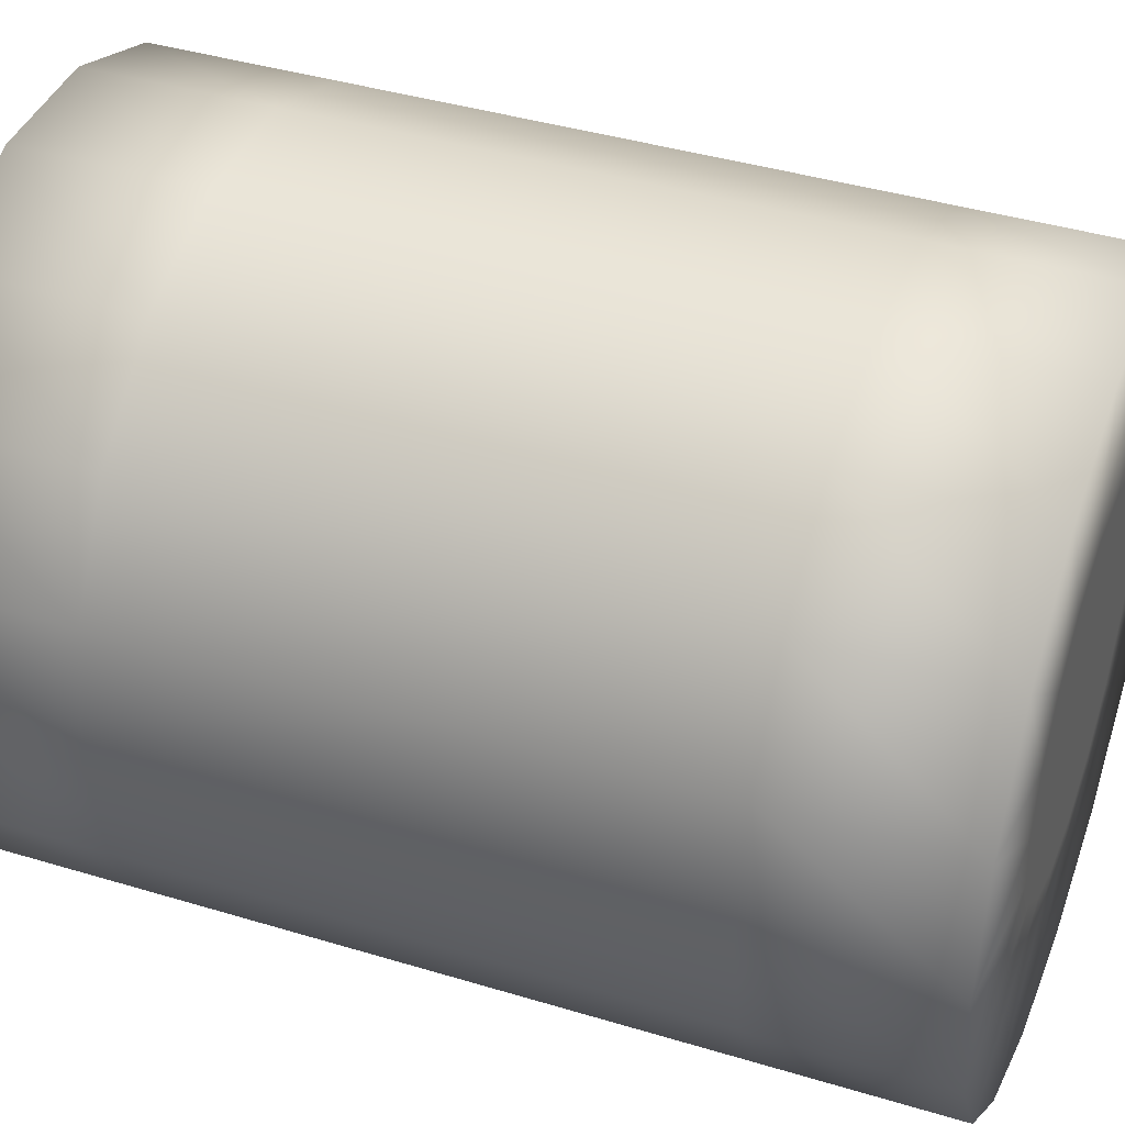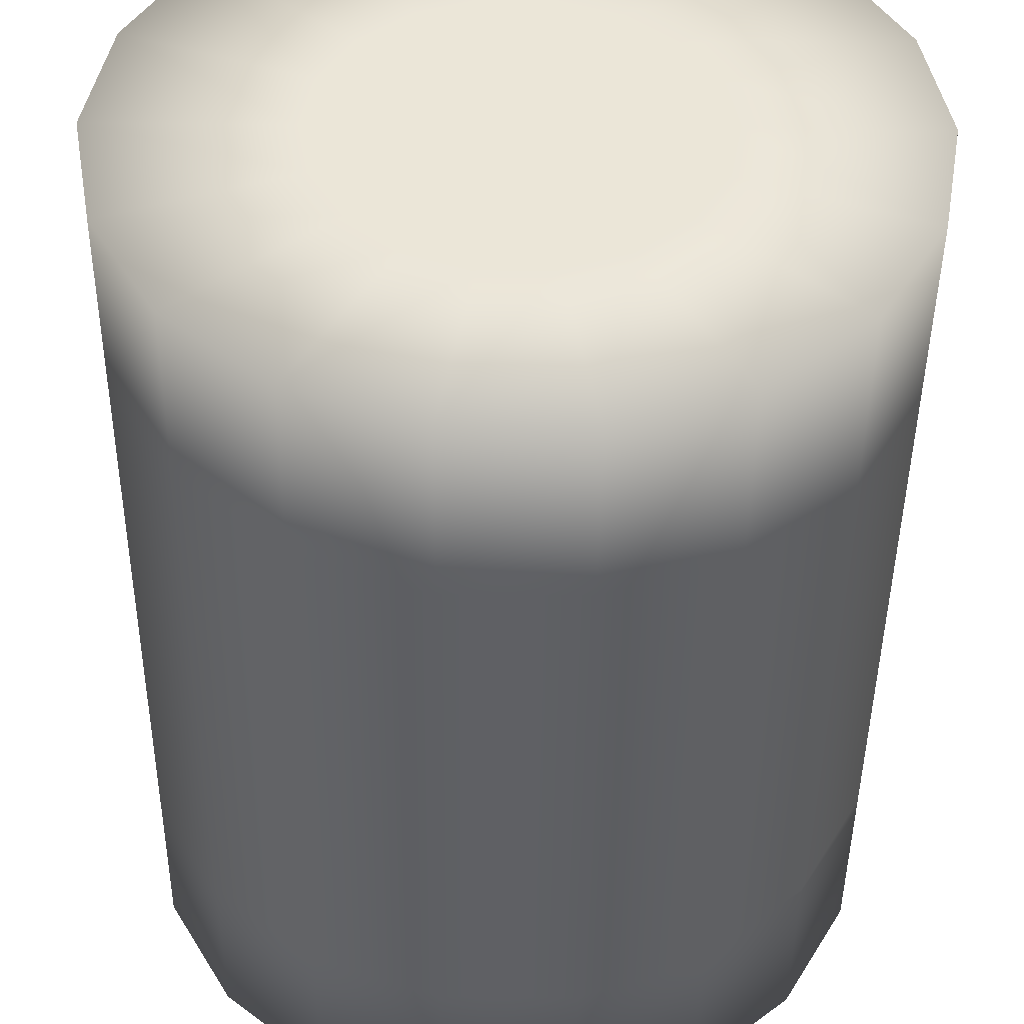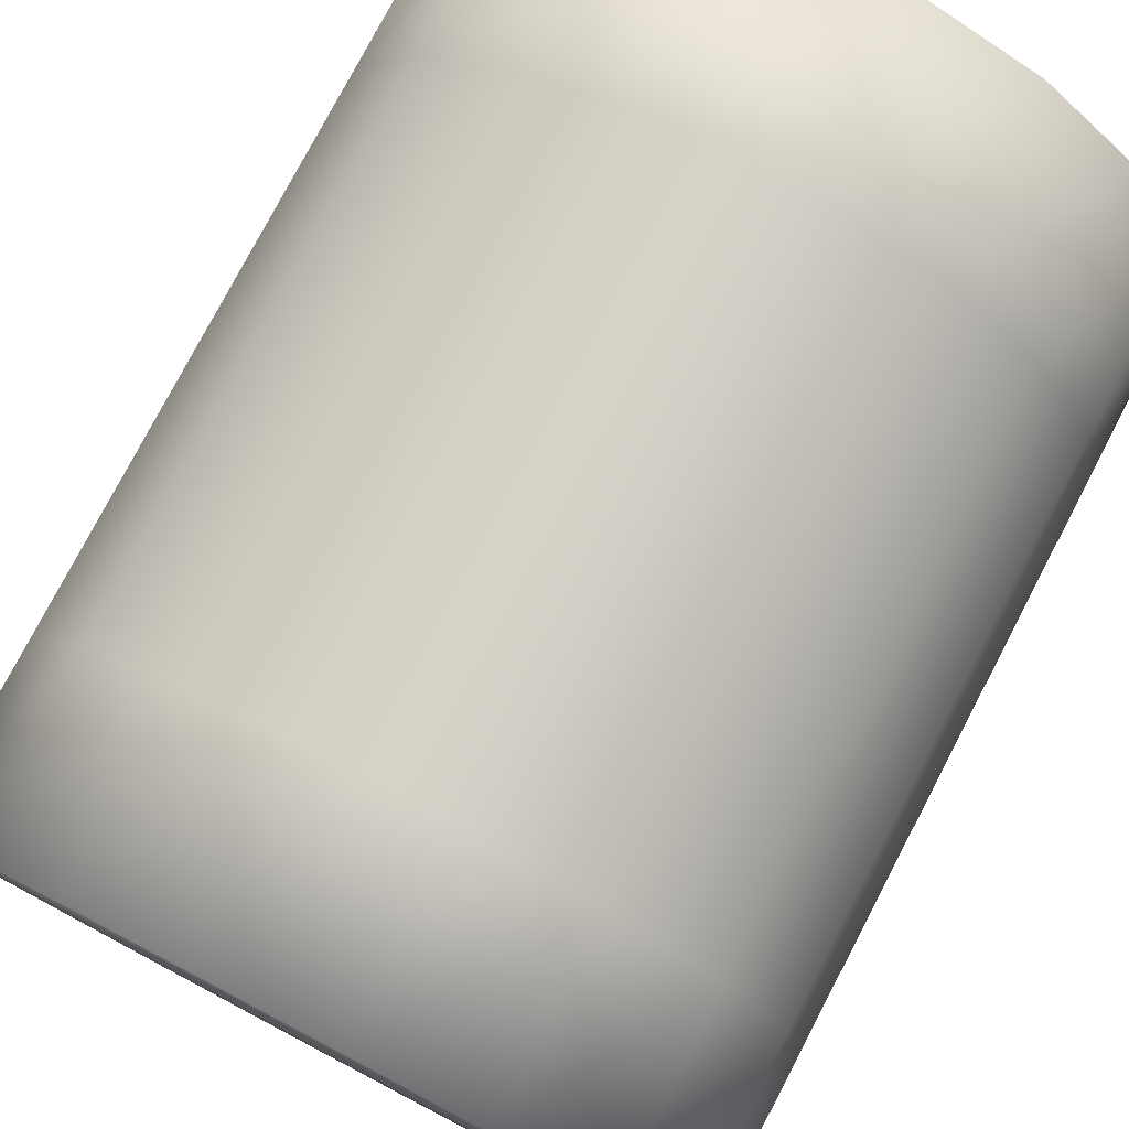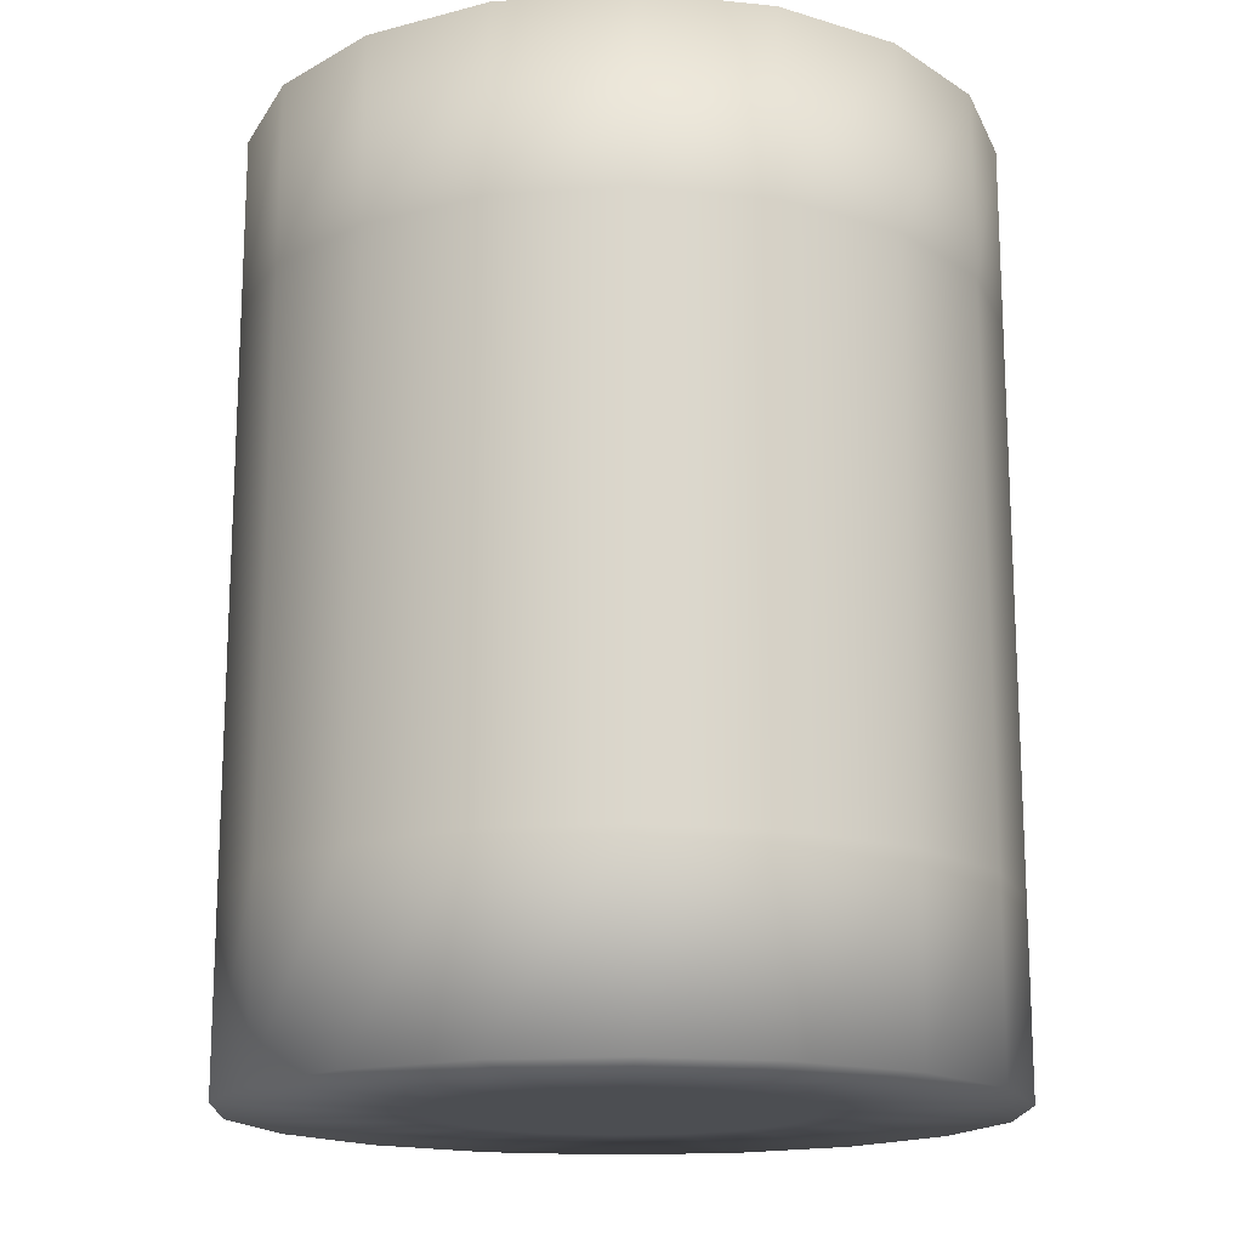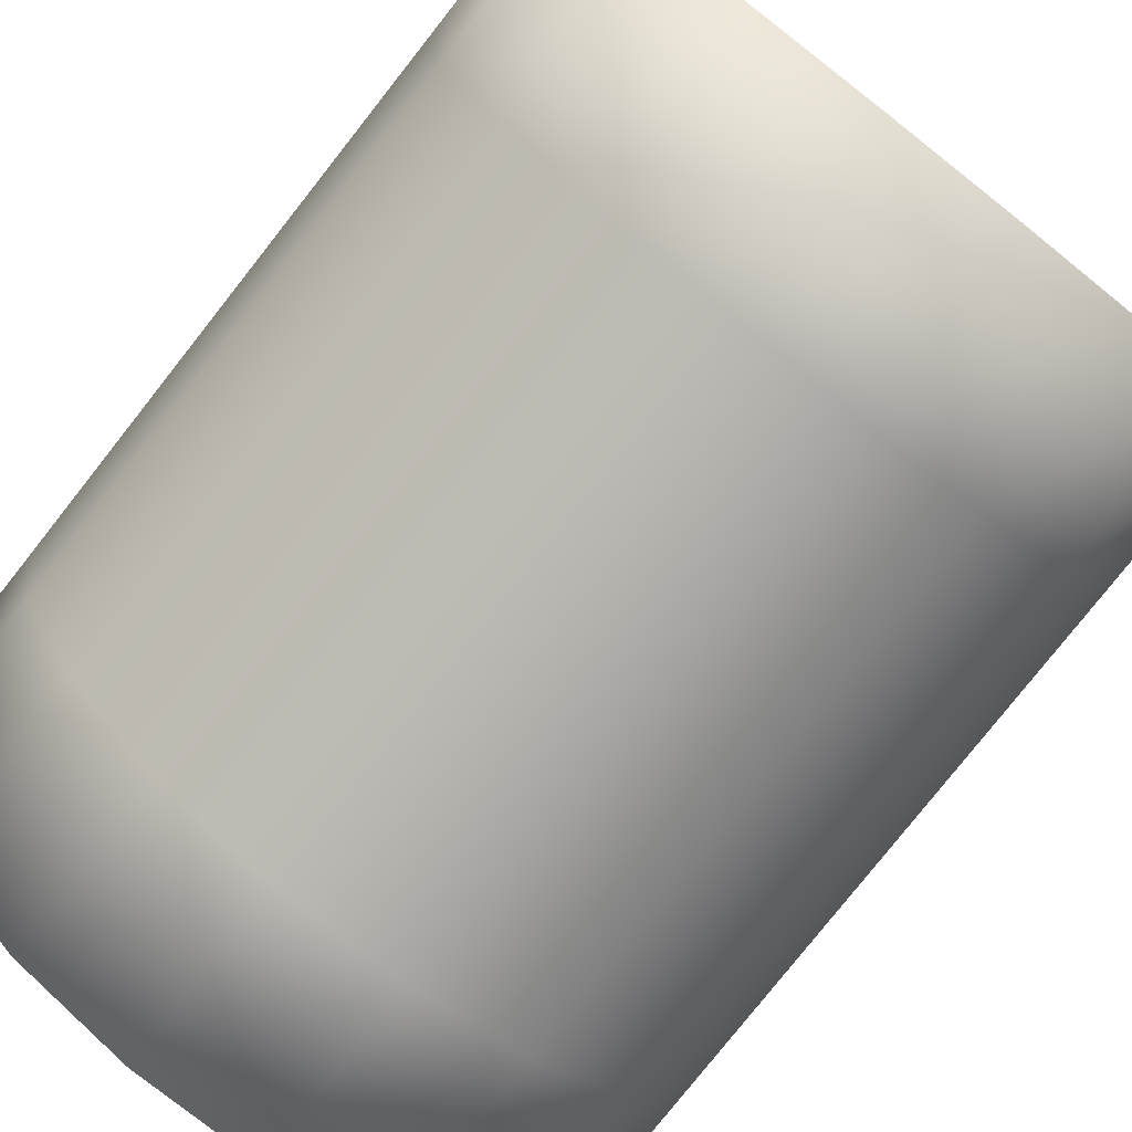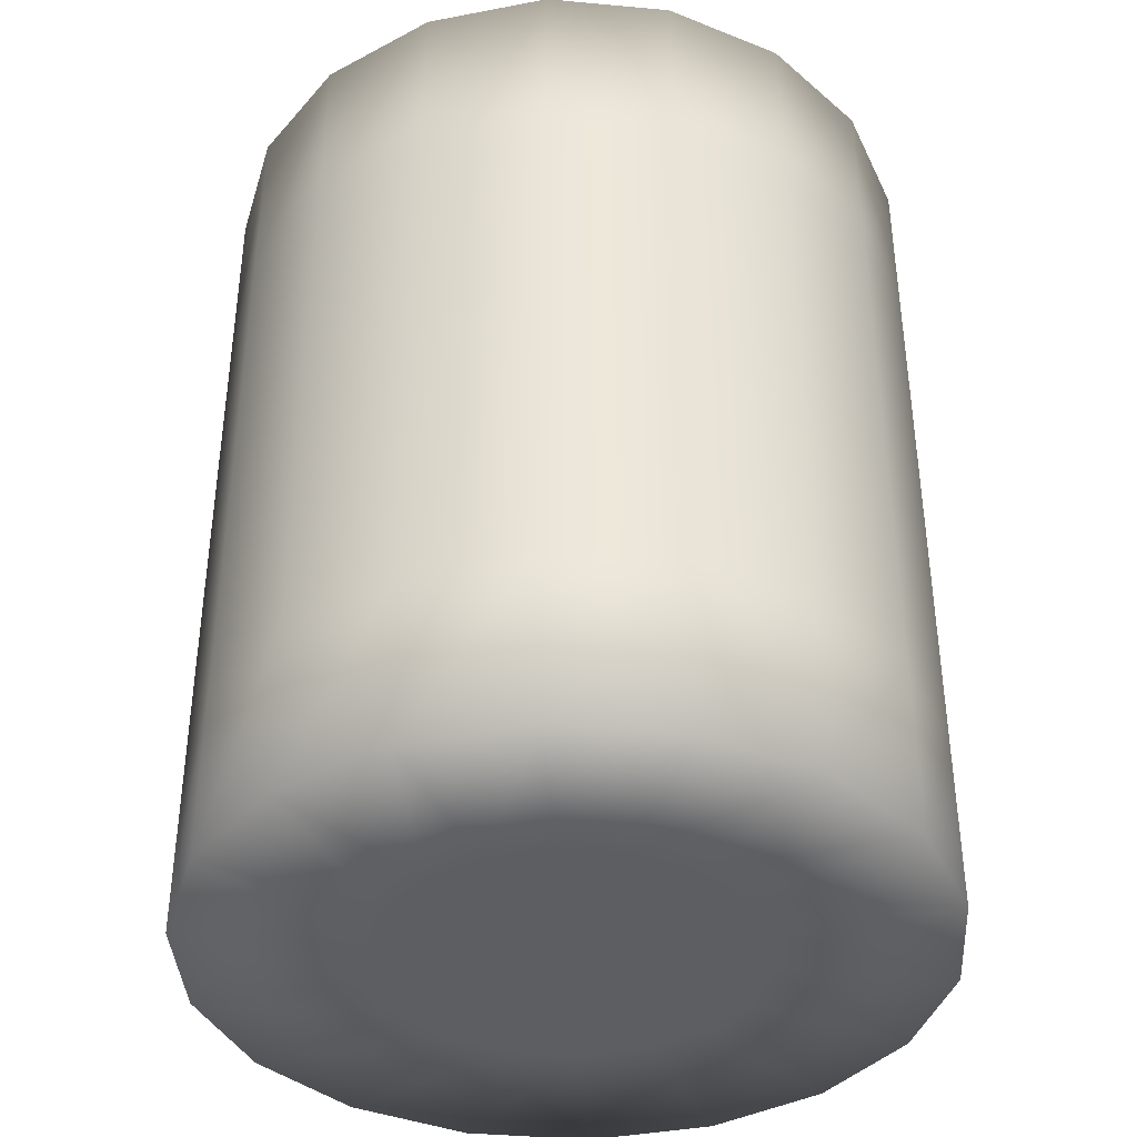
<metadata>
{"format":"obj","ext":"obj","renderer":"f3d","projection":"perspective","resolution":1024,"background":"white","views":[{"elev":40.5,"azim":-69.6,"up":"+Z"},{"elev":-44.4,"azim":179.4,"up":"+Z"},{"elev":78.2,"azim":-152.3,"up":"+Z"},{"elev":-16.5,"azim":-151.8,"up":"+Y"},{"elev":-79.0,"azim":-38.3,"up":"+Z"},{"elev":-39.0,"azim":53.5,"up":"+Y"}]}
</metadata>
<code>
v  -0.0366 -12.37 -0.1835
v  4.662 -12.37 -1.894
v  4.963 -12.37 -0.1835
v  3.794 -12.37 -3.397
v  2.463 -12.37 -4.514
v  0.8316 -12.37 -5.107
v  -0.9049 -12.37 -5.107
v  -2.537 -12.37 -4.514
v  -3.867 -12.37 -3.397
v  -4.735 -12.37 -1.894
v  -5.037 -12.37 -0.1835
v  -4.735 -12.37 1.527
v  -3.867 -12.37 3.03
v  -2.537 -12.37 4.147
v  -0.9049 -12.37 4.741
v  0.8316 -12.37 4.741
v  2.463 -12.37 4.147
v  3.794 -12.37 3.03
v  4.662 -12.37 1.527
v  9.36 -12.37 -3.604
v  9.963 -12.37 -0.1835
v  7.624 -12.37 -6.611
v  4.963 -12.37 -8.844
v  1.7 -12.37 -10.03
v  -1.773 -12.37 -10.03
v  -5.037 -12.37 -8.844
v  -7.697 -12.37 -6.611
v  -9.434 -12.37 -3.604
v  -10.04 -12.37 -0.1835
v  -9.434 -12.37 3.237
v  -7.697 -12.37 6.244
v  -5.037 -12.37 8.477
v  -1.773 -12.37 9.665
v  1.7 -12.37 9.665
v  4.963 -12.37 8.477
v  7.624 -12.37 6.244
v  9.36 -12.37 3.237
v  9.36 -7.369 -3.604
v  9.963 -7.369 -0.1835
v  7.624 -7.369 -6.611
v  4.963 -7.369 -8.844
v  1.7 -7.369 -10.03
v  -1.773 -7.369 -10.03
v  -5.037 -7.369 -8.844
v  -7.697 -7.369 -6.611
v  -9.434 -7.369 -3.604
v  -10.04 -7.369 -0.1835
v  -9.434 -7.369 3.237
v  -7.697 -7.369 6.244
v  -5.037 -7.369 8.477
v  -1.773 -7.369 9.665
v  1.7 -7.369 9.665
v  4.963 -7.369 8.477
v  7.624 -7.369 6.244
v  9.36 -7.369 3.237
v  9.36 -2.369 -3.604
v  9.963 -2.369 -0.1835
v  7.624 -2.369 -6.611
v  4.963 -2.369 -8.844
v  1.7 -2.369 -10.03
v  -1.773 -2.369 -10.03
v  -5.037 -2.369 -8.844
v  -7.697 -2.369 -6.611
v  -9.434 -2.369 -3.604
v  -10.04 -2.369 -0.1835
v  -9.434 -2.369 3.237
v  -7.697 -2.369 6.244
v  -5.037 -2.369 8.477
v  -1.773 -2.369 9.665
v  1.7 -2.369 9.665
v  4.963 -2.369 8.477
v  7.624 -2.369 6.244
v  9.36 -2.369 3.237
v  9.36 2.631 -3.604
v  9.963 2.631 -0.1835
v  7.624 2.631 -6.611
v  4.963 2.631 -8.844
v  1.7 2.631 -10.03
v  -1.773 2.631 -10.03
v  -5.037 2.631 -8.844
v  -7.697 2.631 -6.611
v  -9.434 2.631 -3.604
v  -10.04 2.631 -0.1835
v  -9.434 2.631 3.237
v  -7.697 2.631 6.244
v  -5.037 2.631 8.477
v  -1.773 2.631 9.665
v  1.7 2.631 9.665
v  4.963 2.631 8.477
v  7.624 2.631 6.244
v  9.36 2.631 3.237
v  9.36 7.631 -3.604
v  9.963 7.631 -0.1835
v  7.624 7.631 -6.611
v  4.963 7.631 -8.844
v  1.7 7.631 -10.03
v  -1.773 7.631 -10.03
v  -5.037 7.631 -8.844
v  -7.697 7.631 -6.611
v  -9.434 7.631 -3.604
v  -10.04 7.631 -0.1835
v  -9.434 7.631 3.237
v  -7.697 7.631 6.244
v  -5.037 7.631 8.477
v  -1.773 7.631 9.665
v  1.7 7.631 9.665
v  4.963 7.631 8.477
v  7.624 7.631 6.244
v  9.36 7.631 3.237
v  9.36 12.63 -3.604
v  9.963 12.63 -0.1835
v  7.624 12.63 -6.611
v  4.963 12.63 -8.844
v  1.7 12.63 -10.03
v  -1.773 12.63 -10.03
v  -5.037 12.63 -8.844
v  -7.697 12.63 -6.611
v  -9.434 12.63 -3.604
v  -10.04 12.63 -0.1835
v  -9.434 12.63 3.237
v  -7.697 12.63 6.244
v  -5.037 12.63 8.477
v  -1.773 12.63 9.665
v  1.7 12.63 9.665
v  4.963 12.63 8.477
v  7.624 12.63 6.244
v  9.36 12.63 3.237
v  4.662 12.63 -1.894
v  4.963 12.63 -0.1835
v  3.794 12.63 -3.397
v  2.463 12.63 -4.514
v  0.8316 12.63 -5.107
v  -0.9049 12.63 -5.107
v  -2.537 12.63 -4.514
v  -3.867 12.63 -3.397
v  -4.735 12.63 -1.894
v  -5.037 12.63 -0.1835
v  -4.735 12.63 1.527
v  -3.867 12.63 3.03
v  -2.537 12.63 4.147
v  -0.9049 12.63 4.741
v  0.8316 12.63 4.741
v  2.463 12.63 4.147
v  3.794 12.63 3.03
v  4.662 12.63 1.527
v  -0.0366 12.63 -0.1835
g Cylinder001
f 1 2 3
f 1 4 2
f 1 5 4
f 1 6 5
f 1 7 6
f 1 8 7
f 1 9 8
f 1 10 9
f 1 11 10
f 1 12 11
f 1 13 12
f 1 14 13
f 1 15 14
f 1 16 15
f 1 17 16
f 1 18 17
f 1 19 18
f 1 3 19
f 3 2 20 21
f 2 4 22 20
f 4 5 23 22
f 5 6 24 23
f 6 7 25 24
f 7 8 26 25
f 8 9 27 26
f 9 10 28 27
f 10 11 29 28
f 11 12 30 29
f 12 13 31 30
f 13 14 32 31
f 14 15 33 32
f 15 16 34 33
f 16 17 35 34
f 17 18 36 35
f 18 19 37 36
f 19 3 21 37
f 21 20 38 39
f 20 22 40 38
f 22 23 41 40
f 23 24 42 41
f 24 25 43 42
f 25 26 44 43
f 26 27 45 44
f 27 28 46 45
f 28 29 47 46
f 29 30 48 47
f 30 31 49 48
f 31 32 50 49
f 32 33 51 50
f 33 34 52 51
f 34 35 53 52
f 35 36 54 53
f 36 37 55 54
f 37 21 39 55
f 39 38 56 57
f 38 40 58 56
f 40 41 59 58
f 41 42 60 59
f 42 43 61 60
f 43 44 62 61
f 44 45 63 62
f 45 46 64 63
f 46 47 65 64
f 47 48 66 65
f 48 49 67 66
f 49 50 68 67
f 50 51 69 68
f 51 52 70 69
f 52 53 71 70
f 53 54 72 71
f 54 55 73 72
f 55 39 57 73
f 57 56 74 75
f 56 58 76 74
f 58 59 77 76
f 59 60 78 77
f 60 61 79 78
f 61 62 80 79
f 62 63 81 80
f 63 64 82 81
f 64 65 83 82
f 65 66 84 83
f 66 67 85 84
f 67 68 86 85
f 68 69 87 86
f 69 70 88 87
f 70 71 89 88
f 71 72 90 89
f 72 73 91 90
f 73 57 75 91
f 75 74 92 93
f 74 76 94 92
f 76 77 95 94
f 77 78 96 95
f 78 79 97 96
f 79 80 98 97
f 80 81 99 98
f 81 82 100 99
f 82 83 101 100
f 83 84 102 101
f 84 85 103 102
f 85 86 104 103
f 86 87 105 104
f 87 88 106 105
f 88 89 107 106
f 89 90 108 107
f 90 91 109 108
f 91 75 93 109
f 93 92 110 111
f 92 94 112 110
f 94 95 113 112
f 95 96 114 113
f 96 97 115 114
f 97 98 116 115
f 98 99 117 116
f 99 100 118 117
f 100 101 119 118
f 101 102 120 119
f 102 103 121 120
f 103 104 122 121
f 104 105 123 122
f 105 106 124 123
f 106 107 125 124
f 107 108 126 125
f 108 109 127 126
f 109 93 111 127
f 111 110 128 129
f 110 112 130 128
f 112 113 131 130
f 113 114 132 131
f 114 115 133 132
f 115 116 134 133
f 116 117 135 134
f 117 118 136 135
f 118 119 137 136
f 119 120 138 137
f 120 121 139 138
f 121 122 140 139
f 122 123 141 140
f 123 124 142 141
f 124 125 143 142
f 125 126 144 143
f 126 127 145 144
f 127 111 129 145
f 146 129 128
f 146 128 130
f 146 130 131
f 146 131 132
f 146 132 133
f 146 133 134
f 146 134 135
f 146 135 136
f 146 136 137
f 146 137 138
f 146 138 139
f 146 139 140
f 146 140 141
f 146 141 142
f 146 142 143
f 146 143 144
f 146 144 145
f 146 145 129

</code>
